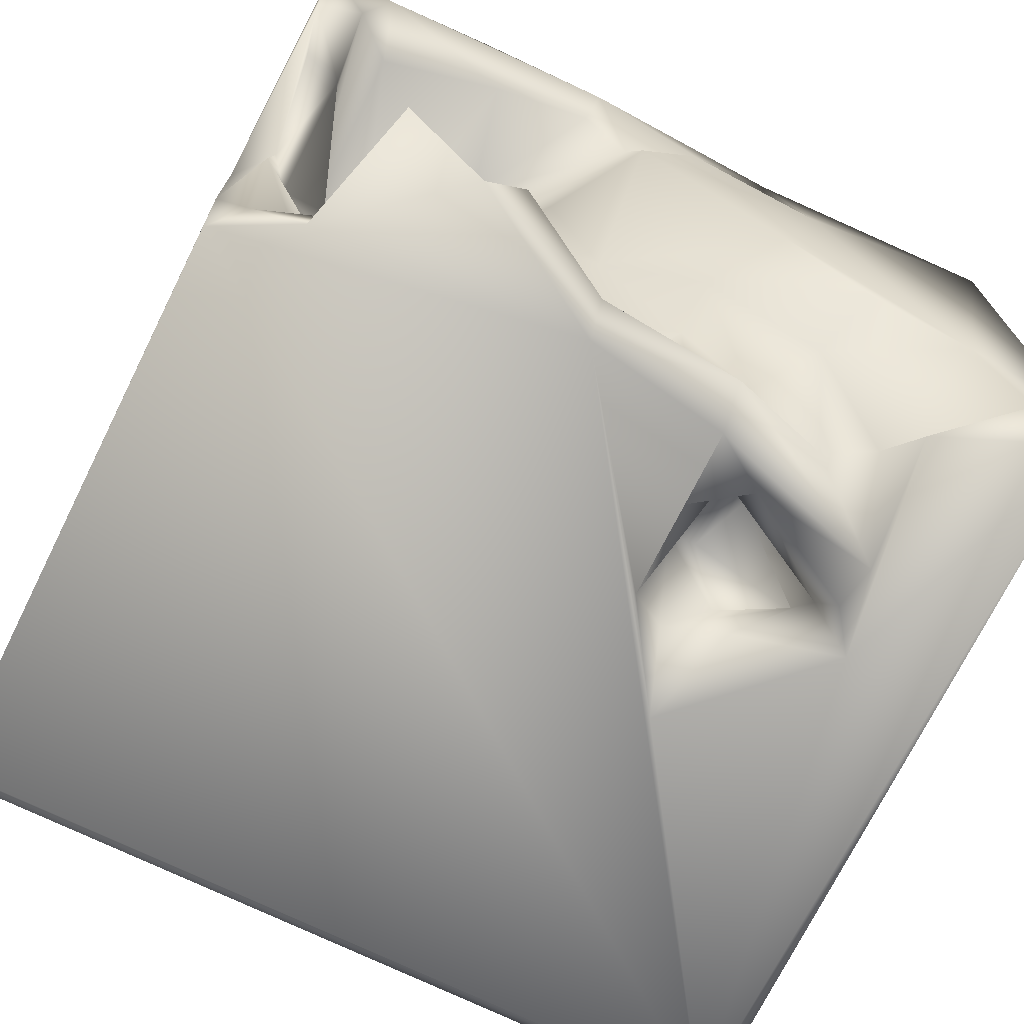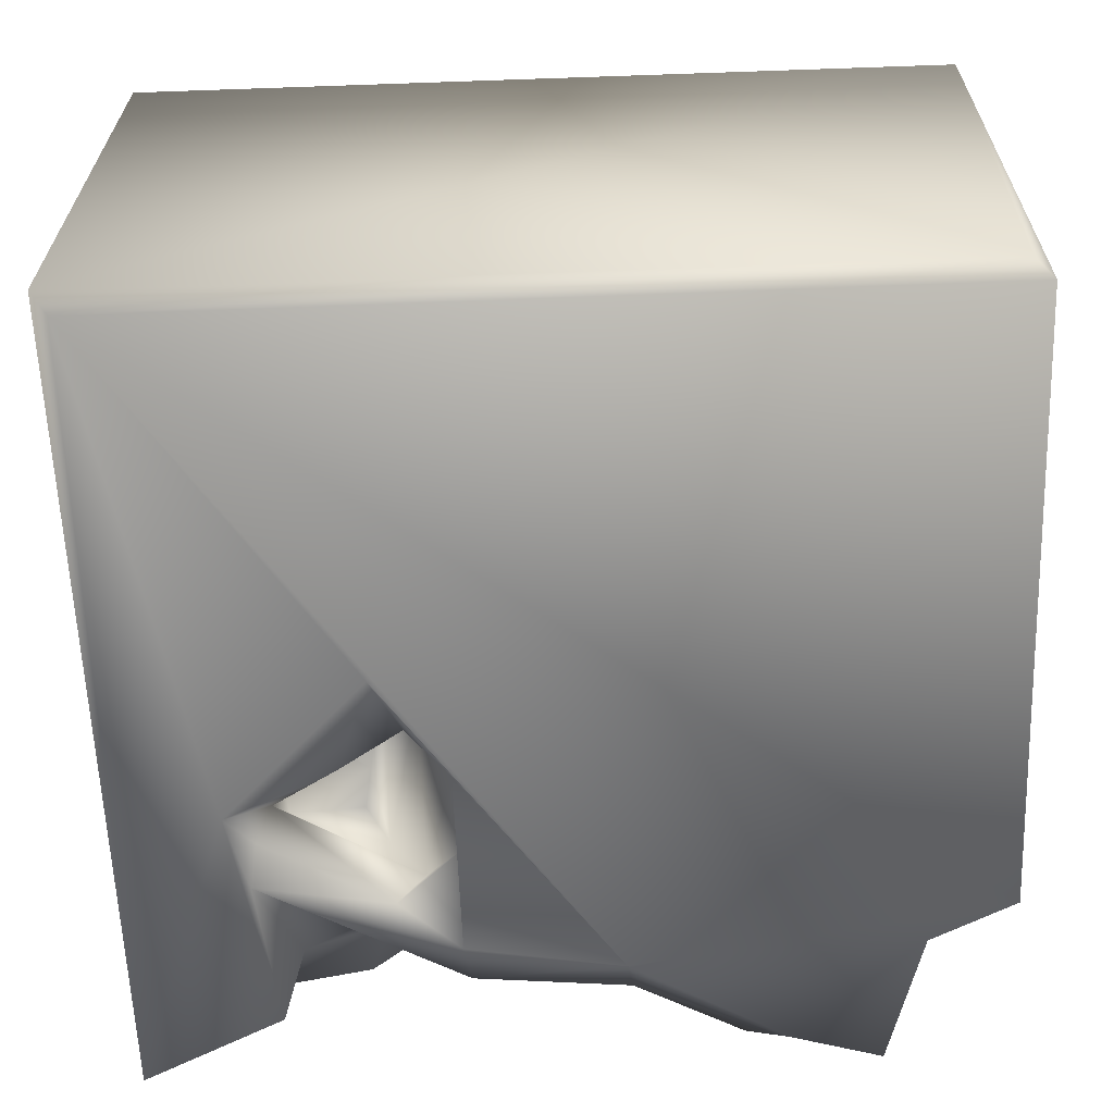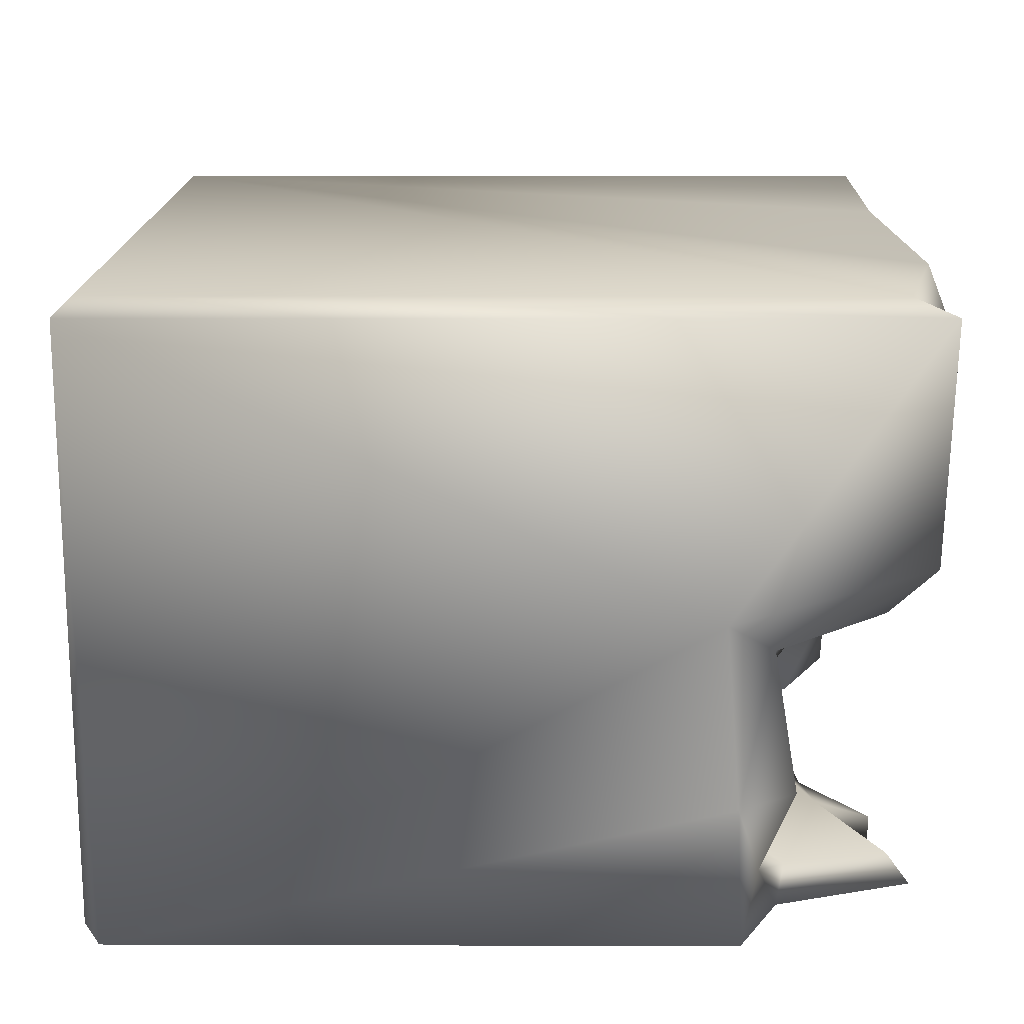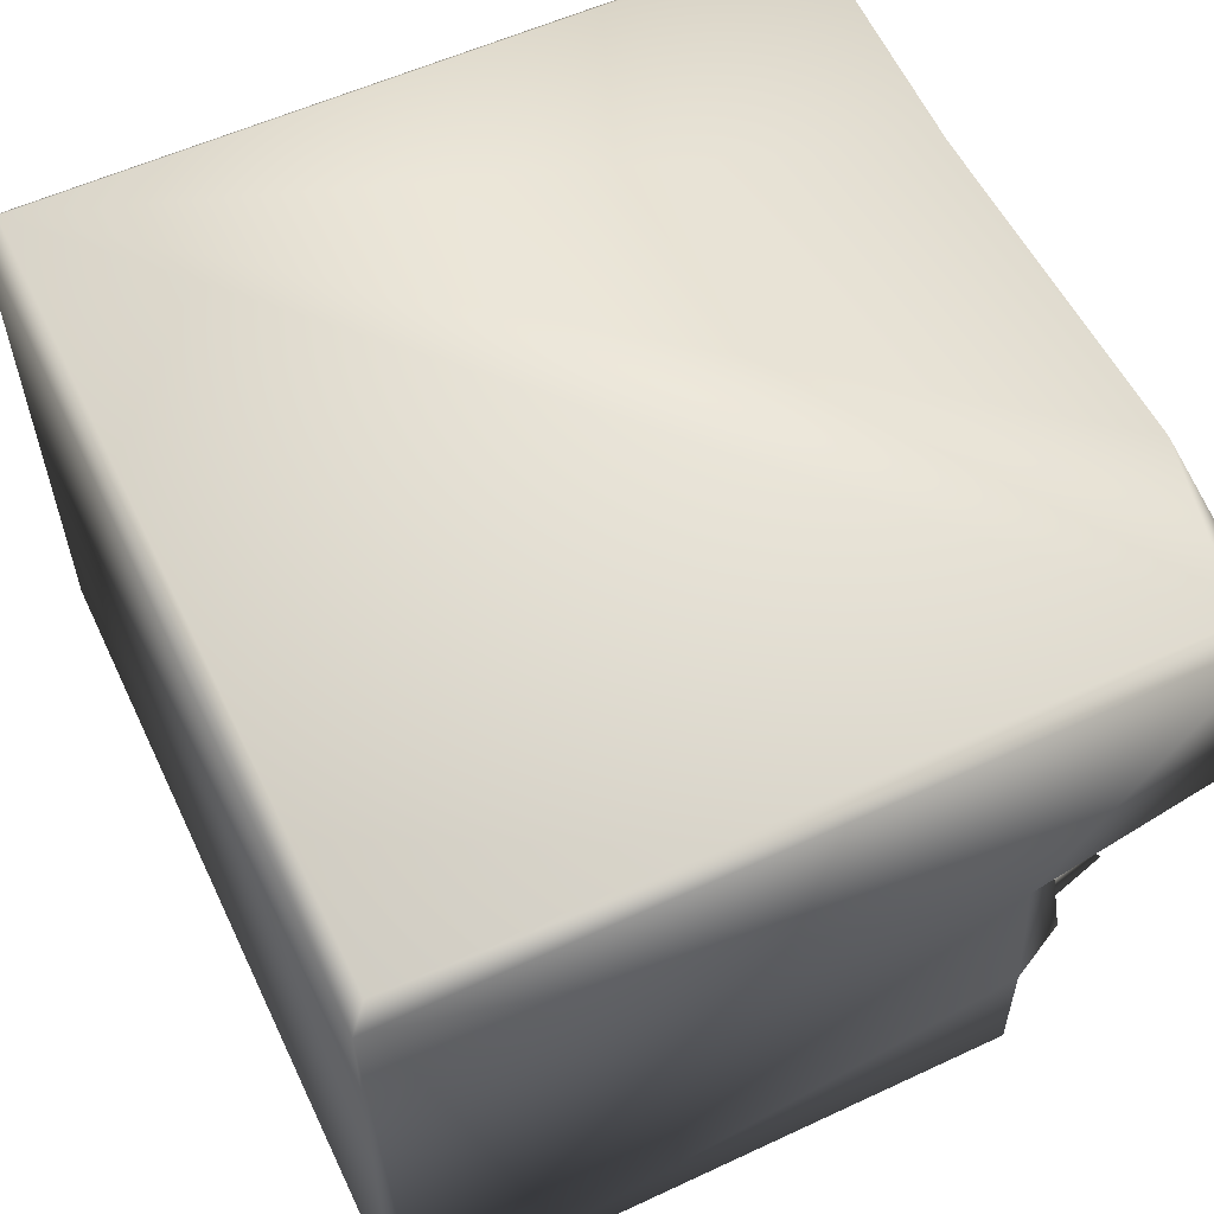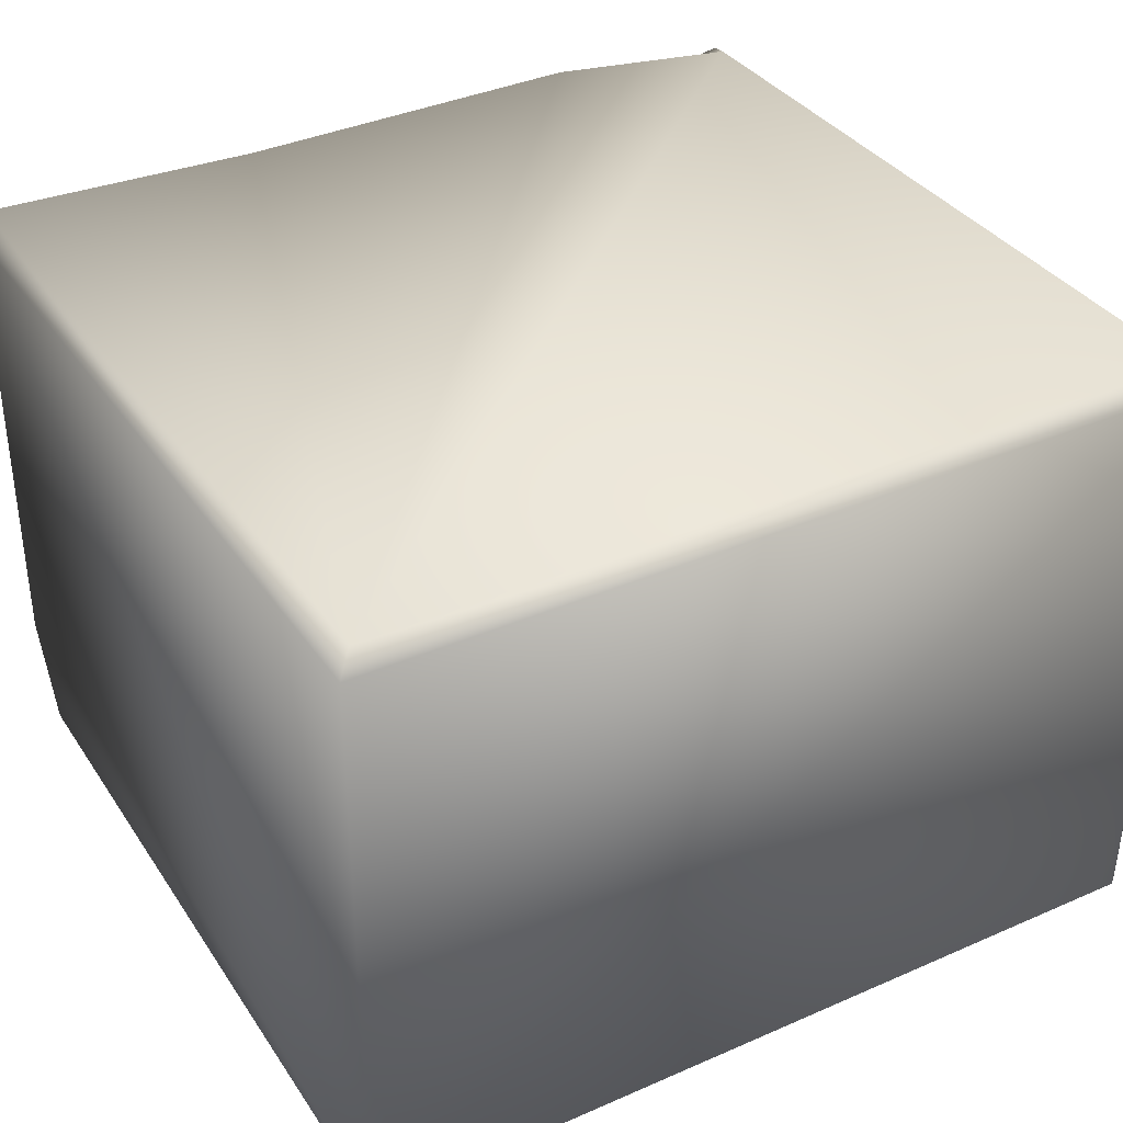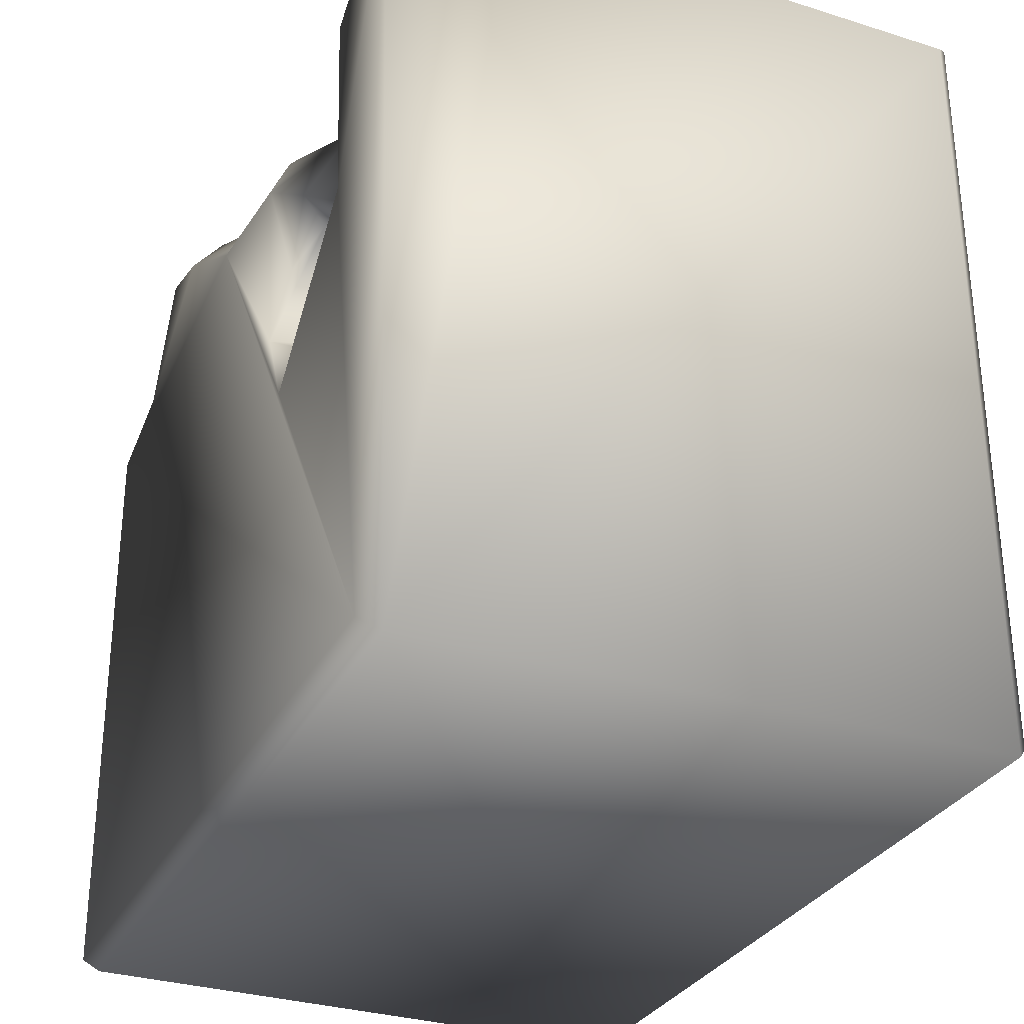
<metadata>
{"format":"obj","ext":"obj","renderer":"f3d","projection":"perspective","resolution":1024,"background":"white","views":[{"elev":-71.0,"azim":153.7,"up":"+Z"},{"elev":-63.9,"azim":2.0,"up":"+Z"},{"elev":15.5,"azim":90.2,"up":"+Z"},{"elev":57.3,"azim":64.5,"up":"+Z"},{"elev":35.8,"azim":-29.9,"up":"+Z"},{"elev":-30.5,"azim":-113.4,"up":"+Y"}]}
</metadata>
<code>
o Liquid_Domain
v -8.134 -8.756 6.217
v -8.474 -9.102 5.87
v 8.134 -8.756 6.217
v 8.471 -9.104 5.873
v -8.483 -9.1 -5.867
v 8.481 -8.791 -6.149
v 8.134 -9.109 -5.864
v -8.134 -8.756 -6.217
v -8.149 7.073 6.205
v 8.473 2.966 0.1871
v -8.487 6.756 5.864
v -3.352 -1.709 -6.197
v 8.394 3.347 -6.208
v 8.464 3.246 -3.417
v -6.176 1.087 -6.161
v 1.125 4.538 -6.17
v -4.305 -0.3262 -2.542
v -2.84 -0.193 -5.315
v -5.547 0.6732 -3.283
v -4.031 0.3749 -5.685
v 8.093 6.101 6.201
v -3.552 0.5387 -1.516
v -2.766 0.7105 -2.3
v -5.811 0.4158 -2.727
v -1.96 0.4051 -6.009
v 4.631 0.434 2.845
v -1.928 2.255 -5.637
v 5.079 1.423 4.008
v 3.999 0.8029 2.921
v 6.543 1.717 3.743
v 4.461 1.593 1.485
v -3.743 2.101 -2.736
v 4.418 1.034 -3.225
v 3.866 1.276 -4.586
v -5.403 1.503 -5.037
v 6.729 4.192 -6.124
v 4.547 6.974 6.186
v 8.438 6.931 5.877
v 6.906 2.156 2.893
v 2.141 1.045 -2.783
v 5.497 2.271 -4.803
v -5.657 1.859 -5.776
v 2.197 2.377 -1.953
v 4.062 2.788 -2.656
v 1.318 1.418 -4.329
v 2.982 2.433 -5.196
v 3.648 2.439 0.104
v 5.477 2.43 0.2307
v 0.2803 3.295 -2.917
v -5.317 2.655 -3.44
v 5.416 2.746 -3.742
v 0.6572 3.058 -5.048
v 3.507 4.108 4.229
v 3.03 4.041 1.313
v 6.392 2.897 1.243
v 6.423 2.28 -1.572
v 5.086 2.47 -2.728
v -3.907 3.026 -2.693
v -3.421 3.543 -3.213
v -2.61 3.017 -5.211
v -3.136 3.214 -5.848
v 7.352 3.512 -1.433
v -5.83 2.802 -5.807
v 8.336 6.788 1.234
v 1.884 3.322 -1.286
v 7.804 3.918 -0.5054
v 7.894 4.383 -3.309
v -1.155 4.274 -4.862
v -5.408 5.652 -6.009
v 2.046 3.475 -2.417
v 7.752 3.724 -4.928
v 1.84 4.526 -5.063
v 6.293 4.373 -5.445
v -1.921 4.043 -6.172
v -1.807 5.004 -5.762
v 2.936 3.593 3.529
v 7.431 6.598 4.428
v 1.982 4.895 2.572
v 8.083 5.897 0.328
v -0.9206 4.747 -2.871
v -8.425 6.983 -3.619
v -4.017 4.255 -5.031
v -8.202 6.876 -6.155
v 1.226 5.26 -5.779
v -2.645 6.877 6.145
v 6.551 5.812 4.683
v 0.7963 4.723 -0.001613
v 3.193 5.368 -5.421
v 4.035 6.449 4.254
v 7.297 5.524 1.262
v -2.368 4.639 -4.349
v 5.873 6.448 -5.396
v 4.178 6.328 -6.091
v -1.162 5.577 -1.236
v -3.569 5.647 -2.872
v -5.048 4.783 -4.978
v -7.359 6.822 -4.666
v 3.357 6.464 -5.677
v 5.979 6.908 -6.007
v 6.923 6.963 5.575
v 1.936 6.666 4.78
v 0.8395 6.455 4.264
v 1.765 7.097 5.704
v -3.545 7.026 3.818
v -0.5952 7.057 4.246
v -2.518 6.711 4.104
v 0.7847 6.94 2.219
v -6.215 7.039 -3.027
v -2.364 7.011 -0.5659
v -4.041 7.027 -2.492
f 2 4 1
f 1 4 3
f 6 4 7
f 4 2 5
f 4 5 7
f 7 5 8
f 6 7 8
f 6 8 13
f 1 9 2
f 2 9 11
f 4 6 10
f 12 16 8
f 2 11 5
f 6 13 14
f 1 3 21
f 12 8 15
f 18 19 17
f 12 15 20
f 20 18 12
f 18 25 12
f 17 24 22
f 17 22 23
f 17 23 18
f 17 19 24
f 18 20 19
f 25 18 23
f 12 25 16
f 8 16 13
f 28 26 29
f 26 28 30
f 29 26 31
f 22 24 32
f 19 20 35
f 20 15 35
f 8 5 83
f 8 83 15
f 13 16 36
f 4 10 38
f 39 26 30
f 26 39 31
f 10 6 14
f 24 19 32
f 40 34 45
f 33 34 40
f 34 33 41
f 42 35 15
f 31 47 29
f 23 22 59
f 33 40 57
f 35 50 19
f 34 46 45
f 31 39 55
f 48 47 31
f 32 59 22
f 43 40 49
f 40 43 44
f 32 19 50
f 49 40 45
f 44 57 40
f 33 57 41
f 57 51 41
f 60 25 23
f 25 60 27
f 45 46 52
f 16 25 74
f 38 3 4
f 29 76 53
f 53 28 29
f 76 29 54
f 54 29 47
f 31 55 48
f 56 44 48
f 56 57 44
f 44 43 47
f 58 32 50
f 35 60 50
f 60 23 59
f 61 60 35
f 34 41 46
f 35 42 61
f 42 15 63
f 48 55 62
f 48 62 56
f 48 44 47
f 65 43 70
f 32 58 59
f 80 49 45
f 52 68 45
f 14 13 71
f 61 42 63
f 21 37 1
f 47 43 65
f 10 14 66
f 66 14 67
f 43 49 70
f 51 56 62
f 50 59 58
f 57 56 51
f 60 59 50
f 80 45 68
f 52 46 72
f 27 60 61
f 15 83 69
f 25 27 74
f 55 90 62
f 11 81 5
f 47 65 54
f 62 66 67
f 62 67 51
f 51 67 41
f 71 41 67
f 71 67 14
f 41 73 46
f 63 15 69
f 61 63 74
f 61 74 27
f 28 53 89
f 64 10 66
f 90 66 62
f 54 65 87
f 80 65 70
f 70 49 80
f 63 96 82
f 71 73 41
f 69 96 63
f 75 63 82
f 73 71 36
f 13 36 71
f 74 63 75
f 37 85 1
f 21 3 38
f 30 28 86
f 30 86 77
f 76 54 78
f 10 64 38
f 78 54 87
f 64 66 79
f 90 79 66
f 87 65 80
f 91 80 68
f 81 83 5
f 1 85 9
f 28 89 86
f 87 80 94
f 75 82 91
f 75 91 68
f 52 84 68
f 68 84 75
f 52 72 84
f 46 88 72
f 74 75 16
f 36 16 93
f 39 90 55
f 91 94 80
f 95 82 96
f 91 82 95
f 84 72 88
f 46 73 88
f 92 73 36
f 99 92 36
f 84 16 75
f 16 84 93
f 102 101 53
f 53 76 102
f 30 77 39
f 78 102 76
f 77 90 39
f 78 87 107
f 94 91 95
f 97 96 69
f 73 92 88
f 36 93 99
f 53 101 89
f 102 78 107
f 95 96 108
f 108 96 97
f 88 98 84
f 84 98 93
f 86 100 77
f 100 86 89
f 77 64 90
f 90 64 79
f 87 94 109
f 88 93 98
f 21 100 37
f 21 38 100
f 107 105 102
f 107 87 109
f 109 94 110
f 94 95 110
f 95 108 110
f 69 83 97
f 99 93 88
f 99 88 92
f 85 37 103
f 85 104 9
f 103 105 85
f 100 103 37
f 85 106 104
f 103 102 105
f 101 102 103
f 89 101 103
f 100 89 103
f 77 100 38
f 105 106 85
f 105 104 106
f 11 9 81
f 105 107 104
f 38 64 77
f 104 108 9
f 109 108 104
f 107 109 104
f 108 81 9
f 109 110 108
f 108 97 81
f 97 83 81

</code>
